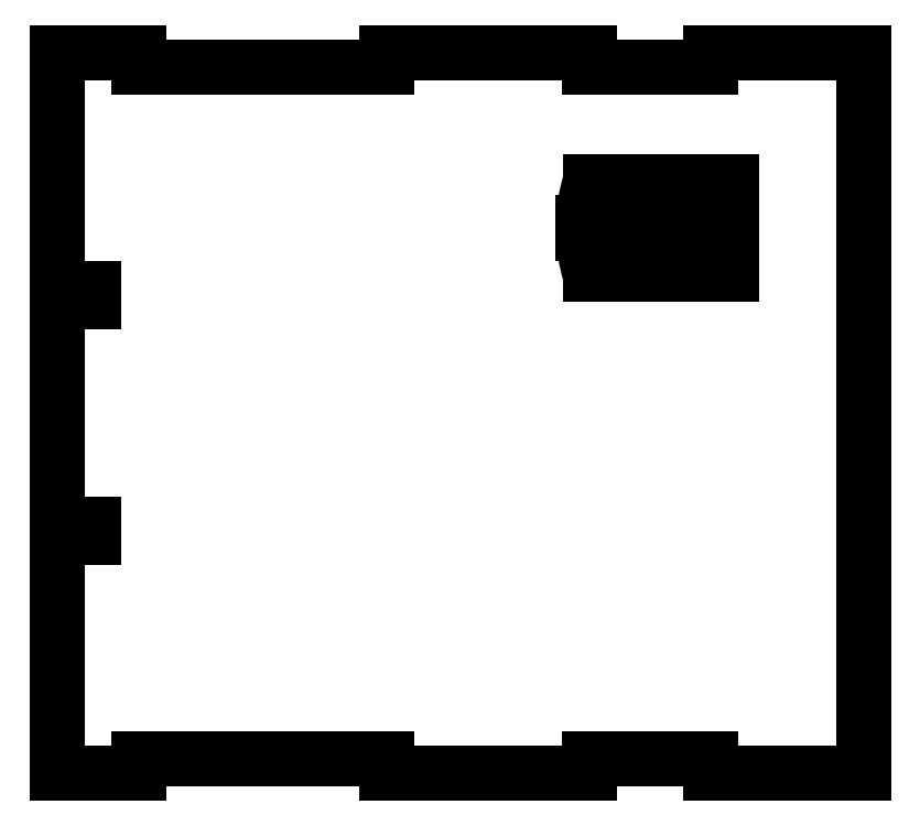
<metadata>
{"format":"dxf","ext":"dxf","renderer":"ezdxf+matplotlib","layout":"modelspace","background":"white","min_lineweight":24,"dpi":150}
</metadata>
<code>
0
SECTION
2
ENTITIES
0
LINE
8
0
10
7.772
20
6.747
30
0
11
6.302
21
6.747
31
0
0
ARC
8
0
10
13.66
20
8.984
30
0
40
7.69
210
0
220
0
230
1
50
182
51
196.9
0
LINE
8
0
10
5.974
20
8.719
30
0
11
7.772
21
8.719
31
0
0
LINE
8
0
10
7.772
20
8.719
30
0
11
7.772
21
6.747
31
0
0
LINE
8
0
10
11.02
20
6.747
30
0
11
11.02
21
8.719
31
0
0
LINE
8
0
10
11.02
20
8.719
30
0
11
13.17
21
8.719
31
0
0
LINE
8
0
10
13.17
20
8.719
30
0
11
13.17
21
6.747
31
0
0
LINE
8
0
10
13.17
20
6.747
30
0
11
11.02
21
6.747
31
0
0
LINE
8
0
10
8.301
20
11.22
30
0
11
10.49
21
11.22
31
0
0
LINE
8
0
10
10.49
20
11.22
30
0
11
10.49
21
9.248
31
0
0
LINE
8
0
10
10.49
20
9.248
30
0
11
8.301
21
9.248
31
0
0
LINE
8
0
10
8.301
20
9.248
30
0
11
8.301
21
11.22
31
0
0
LINE
8
0
10
11.02
20
11.22
30
0
11
13.17
21
11.22
31
0
0
LINE
8
0
10
13.17
20
11.22
30
0
11
13.17
21
9.248
31
0
0
LINE
8
0
10
13.17
20
9.248
30
0
11
11.02
21
9.248
31
0
0
LINE
8
0
10
11.02
20
9.248
30
0
11
11.02
21
11.22
31
0
0
LINE
8
0
10
10.49
20
8.719
30
0
11
10.49
21
6.747
31
0
0
LINE
8
0
10
10.49
20
6.747
30
0
11
8.301
21
6.747
31
0
0
LINE
8
0
10
8.301
20
6.747
30
0
11
8.301
21
8.719
31
0
0
LINE
8
0
10
8.301
20
8.719
30
0
11
10.49
21
8.719
31
0
0
ARC
8
0
10
13.66
20
8.984
30
0
40
7.69
210
0
220
0
230
1
50
163.1
51
178
0
LINE
8
0
10
6.302
20
11.22
30
0
11
7.772
21
11.22
31
0
0
LINE
8
0
10
7.772
20
11.22
30
0
11
7.772
21
9.248
31
0
0
LINE
8
0
10
7.772
20
9.248
30
0
11
5.974
21
9.248
31
0
0
LINE
8
0
10
19.61
20
17.52
30
0
11
12.14
21
17.52
31
0
0
LINE
8
0
10
12.14
20
17.52
30
0
11
12.14
21
16.82
31
0
0
LINE
8
0
10
12.14
20
16.82
30
0
11
6.256
21
16.82
31
0
0
LINE
8
0
10
6.256
20
16.82
30
0
11
6.256
21
17.52
31
0
0
LINE
8
0
10
6.256
20
17.52
30
0
11
-3.559
21
17.52
31
0
0
LINE
8
0
10
-3.559
20
17.52
30
0
11
-3.559
21
16.82
31
0
0
LINE
8
0
10
-3.559
20
16.82
30
0
11
-15.63
21
16.82
31
0
0
LINE
8
0
10
-15.63
20
16.82
30
0
11
-15.63
21
17.52
31
0
0
LINE
8
0
10
-15.63
20
17.52
30
0
11
-19.61
21
17.52
31
0
0
LINE
8
0
10
-19.61
20
17.52
30
0
11
-19.61
21
6.058
31
0
0
LINE
8
0
10
-19.61
20
6.058
30
0
11
-17.8
21
6.058
31
0
0
LINE
8
0
10
-17.8
20
6.058
30
0
11
-17.8
21
5.433
31
0
0
LINE
8
0
10
-17.8
20
5.433
30
0
11
-19.61
21
5.433
31
0
0
LINE
8
0
10
-19.61
20
5.433
30
0
11
-19.61
21
-5.433
31
0
0
LINE
8
0
10
-19.61
20
-5.433
30
0
11
-17.8
21
-5.433
31
0
0
LINE
8
0
10
-17.8
20
-5.433
30
0
11
-17.8
21
-6.058
31
0
0
LINE
8
0
10
-17.8
20
-6.058
30
0
11
-19.61
21
-6.058
31
0
0
LINE
8
0
10
-19.61
20
-6.058
30
0
11
-19.61
21
-17.52
31
0
0
LINE
8
0
10
-19.61
20
-17.52
30
0
11
-15.63
21
-17.52
31
0
0
LINE
8
0
10
-15.63
20
-17.52
30
0
11
-15.63
21
-16.82
31
0
0
LINE
8
0
10
-15.63
20
-16.82
30
0
11
-3.559
21
-16.82
31
0
0
LINE
8
0
10
-3.559
20
-16.82
30
0
11
-3.559
21
-17.52
31
0
0
LINE
8
0
10
-3.559
20
-17.52
30
0
11
6.256
21
-17.52
31
0
0
LINE
8
0
10
6.256
20
-17.52
30
0
11
6.256
21
-16.82
31
0
0
LINE
8
0
10
6.256
20
-16.82
30
0
11
12.14
21
-16.82
31
0
0
LINE
8
0
10
12.14
20
-16.82
30
0
11
12.14
21
-17.52
31
0
0
LINE
8
0
10
12.14
20
-17.52
30
0
11
19.61
21
-17.52
31
0
0
LINE
8
0
10
19.61
20
-17.52
30
0
11
19.61
21
17.52
31
0
0
ENDSEC
0
EOF

</code>
